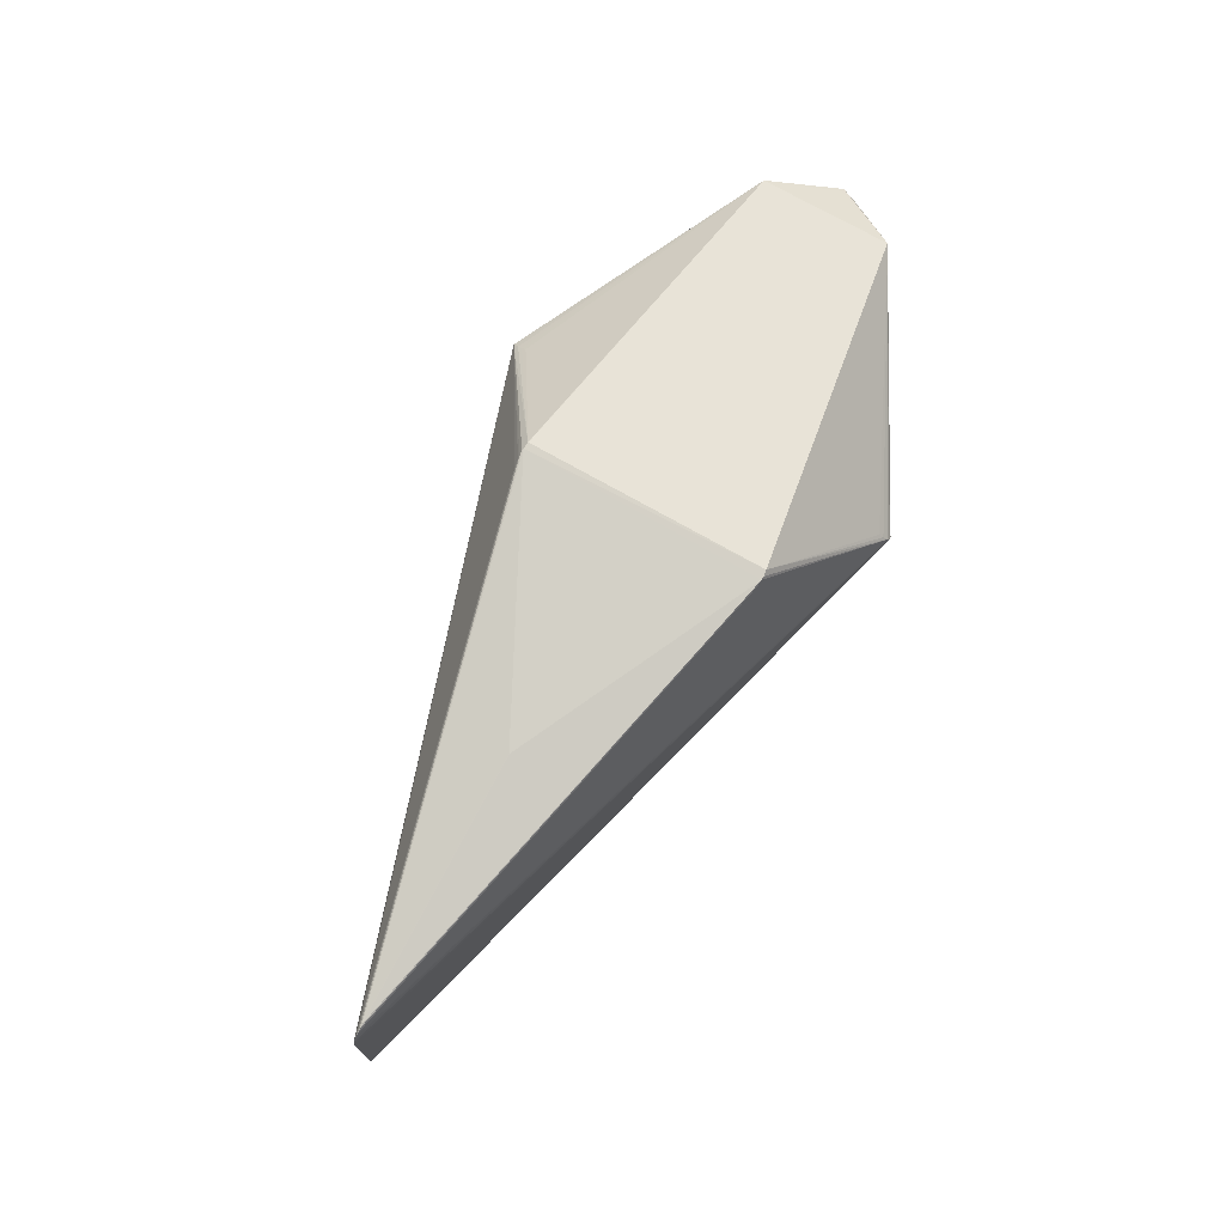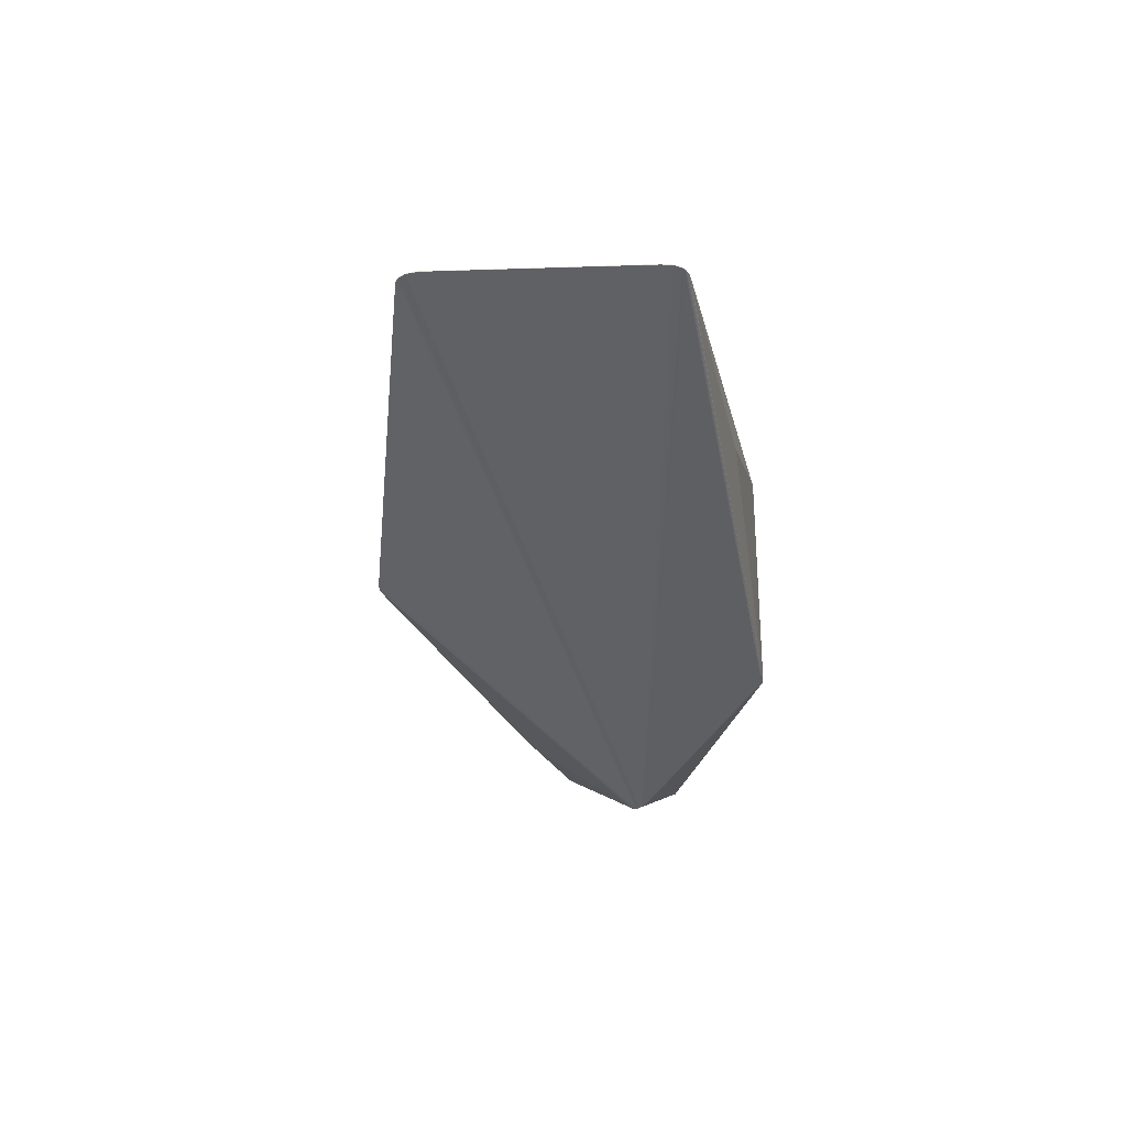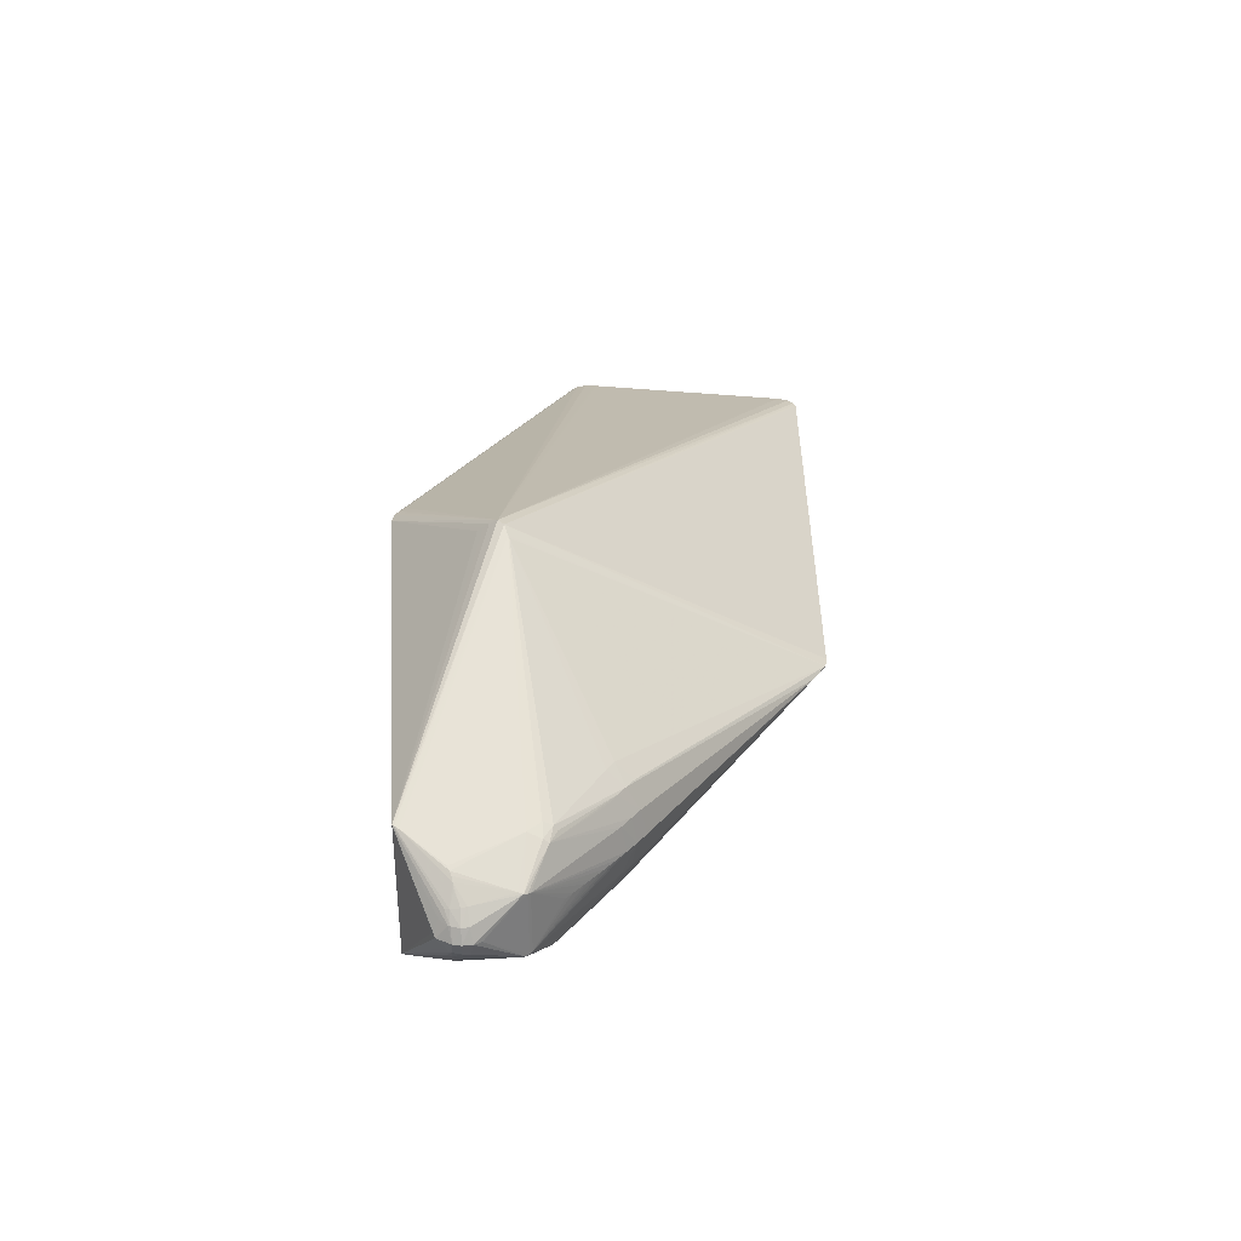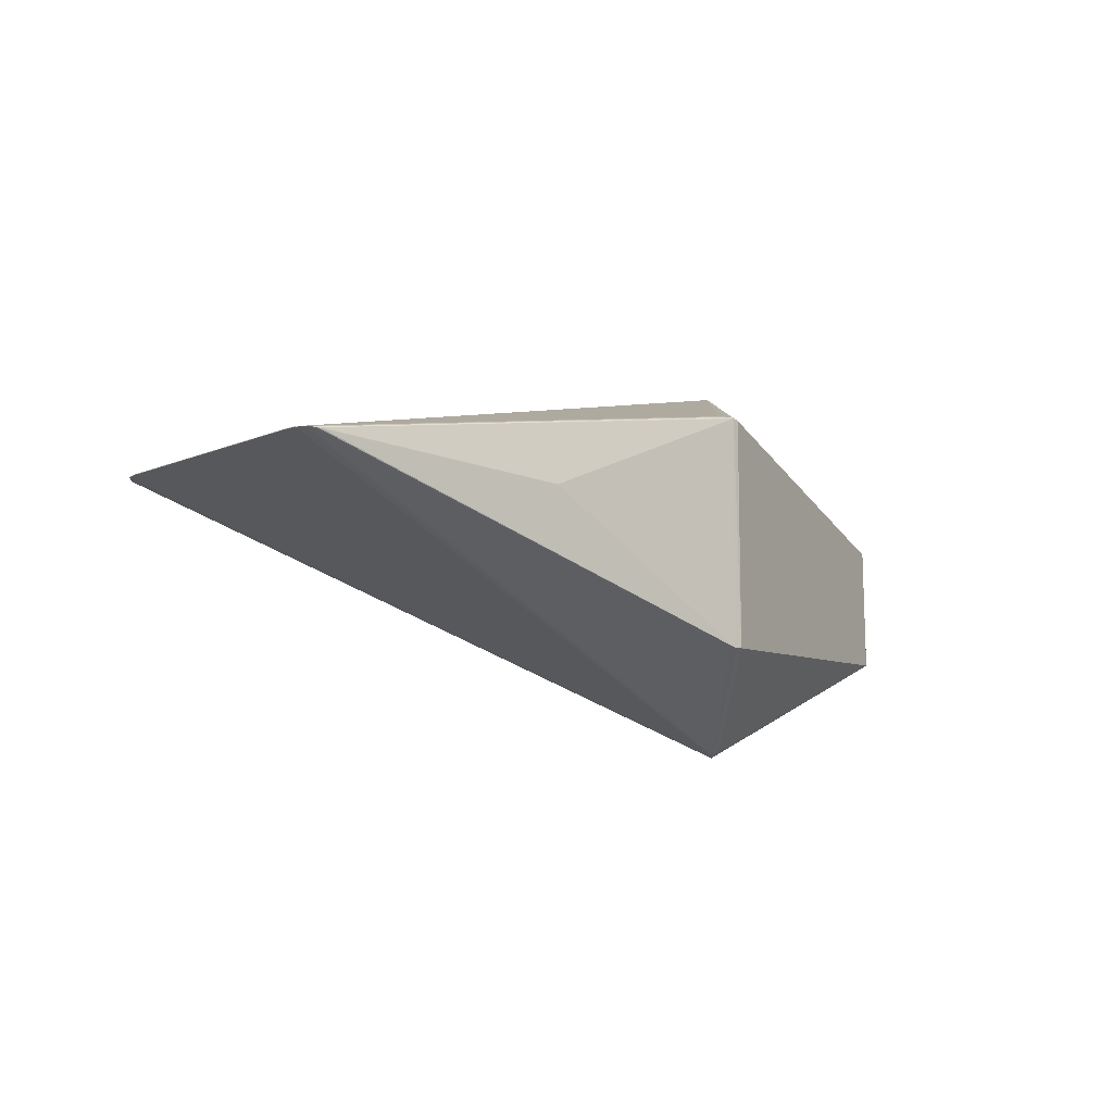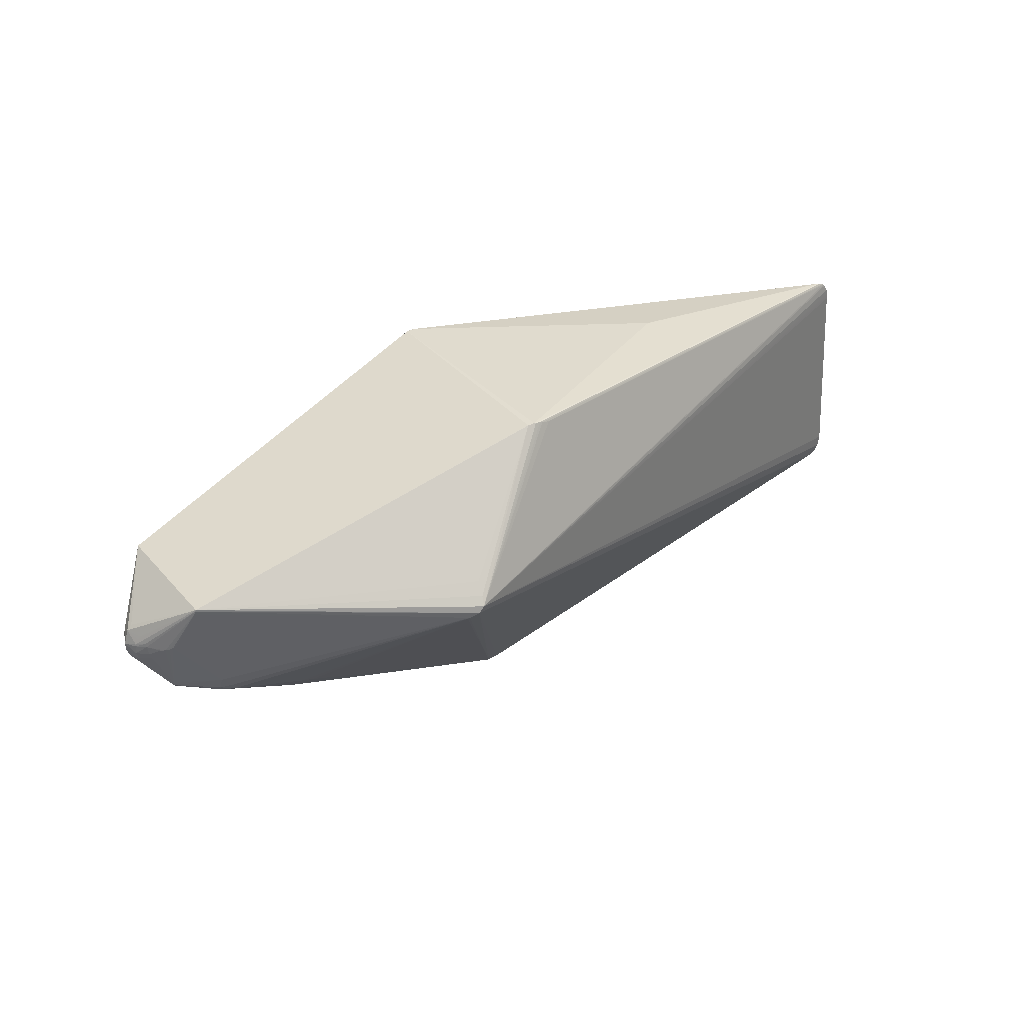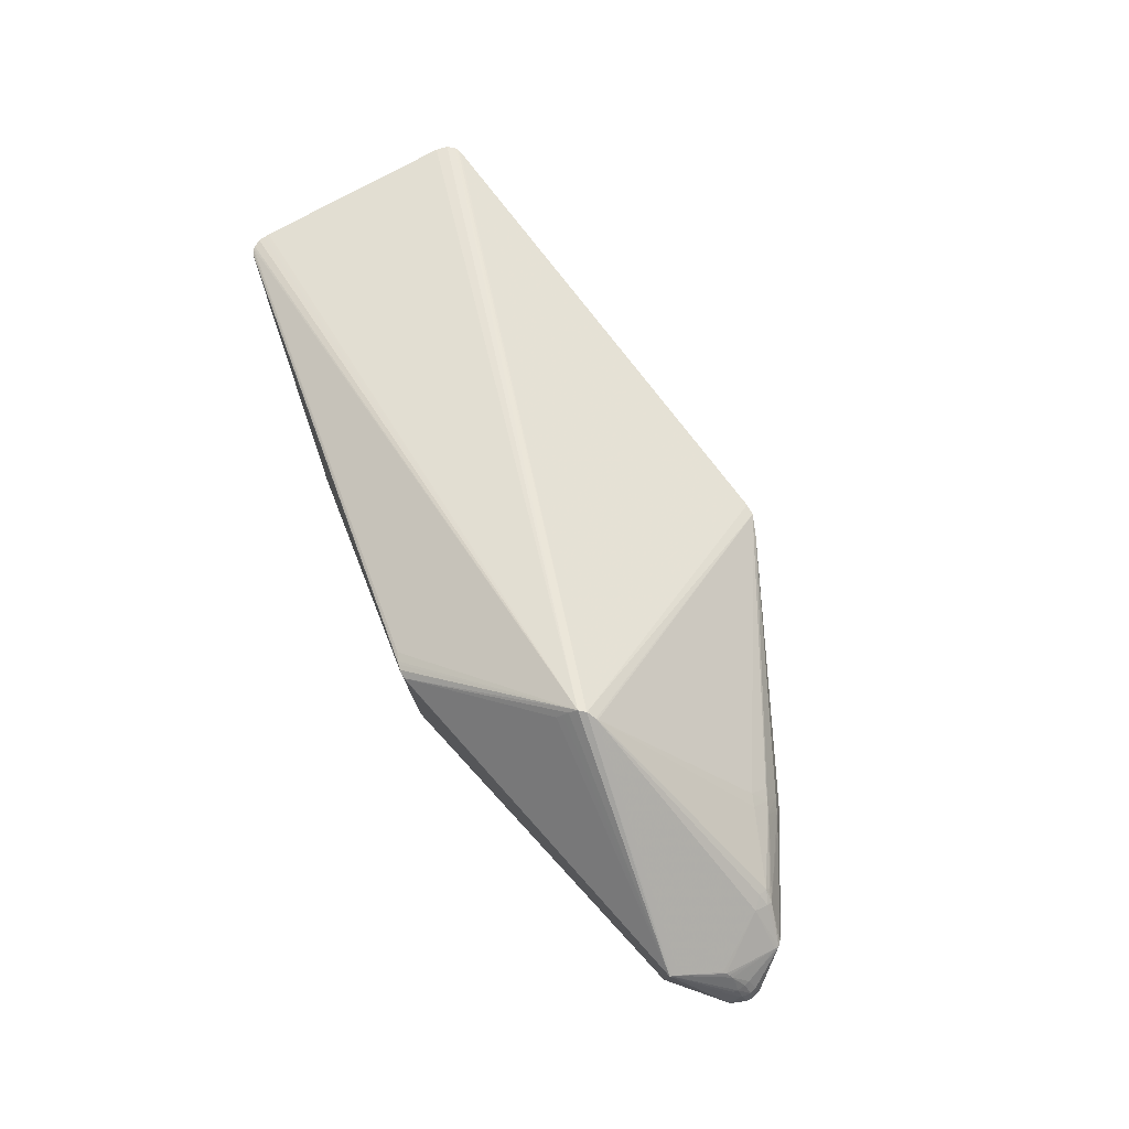
<metadata>
{"format":"obj","ext":"obj","renderer":"f3d","projection":"perspective","resolution":1024,"background":"white","views":[{"elev":77.6,"azim":118.6,"up":"+Y"},{"elev":-32.0,"azim":96.4,"up":"+Z"},{"elev":33.1,"azim":-77.2,"up":"+Z"},{"elev":-14.9,"azim":134.5,"up":"+Z"},{"elev":34.9,"azim":-34.4,"up":"+Y"},{"elev":77.2,"azim":-115.1,"up":"+Z"}]}
</metadata>
<code>
v -0.4106 -0.03713 0.0006845
v -0.4114 -0.02742 0.01515
v -0.4157 -0.03123 0.0006527
v -0.4138 -0.02054 0.01446
v -0.419 -0.02194 0.0005998
v -0.4193 -0.0142 0.0005542
v -0.4133 -0.01141 0.01457
v -0.4128 -0.009135 0.01457
v -0.4075 0.001045 0.01708
v -0.41 -0.002904 0.01508
v -0.4145 0.001608 0.0004564
v -0.4093 0.006767 0.0004218
v -0.4021 -0.02323 0.02833
v -0.404 -0.01786 0.02724
v -0.4053 -0.008848 0.02568
v -0.4053 -0.004553 0.02489
v -0.3433 -0.08984 0.000948
v -0.3355 -0.09407 0.0009671
v -0.3278 -0.09815 0.0009855
v -0.3407 -0.07672 0.05578
v -0.3207 -0.1018 0.001002
v -0.327 -0.0804 0.05873
v -0.3122 -0.1062 0.001022
v -0.2993 -0.1128 0.001051
v -0.285 -0.1199 0.001083
v -0.2716 -0.121 0.02662
v -0.2713 -0.1265 0.001112
v -0.2721 -0.1091 0.04905
v -0.258 -0.1268 0.02691
v -0.2578 -0.1326 0.001139
v -0.2585 -0.1144 0.04974
v -0.2447 -0.1322 0.02674
v -0.2443 -0.1381 0.001161
v -0.2455 -0.1195 0.04958
v -0.2464 -0.1023 0.0655
v -0.2325 -0.1243 0.04881
v -0.2333 -0.1066 0.06544
v -0.4115 -0.0276 -0.01389
v -0.4138 -0.0207 -0.01328
v -0.4133 -0.01157 -0.0135
v -0.4128 -0.009302 -0.01353
v -0.41 -0.003078 -0.01412
v -0.4075 0.000847 -0.01617
v -0.4021 -0.02356 -0.02713
v -0.4041 -0.01818 -0.02611
v -0.4054 -0.009148 -0.02465
v -0.4054 -0.004844 -0.02392
v -0.3407 -0.07737 -0.05404
v -0.3271 -0.08109 -0.05696
v -0.2716 -0.1213 -0.02446
v -0.2722 -0.1097 -0.04703
v -0.258 -0.1271 -0.0247
v -0.2586 -0.115 -0.04767
v -0.2448 -0.1325 -0.02448
v -0.2456 -0.1201 -0.04747
v -0.2465 -0.1031 -0.0636
v -0.2325 -0.1249 -0.04666
v -0.2334 -0.1074 -0.0635
v 0.01987 -0.2421 0.001831
v 0.0443 -0.2502 0.001861
v 0.05636 -0.2492 0.001845
v 0.01987 -0.2421 0.001335
v 0.0443 -0.2502 0.001365
v 0.05636 -0.2492 0.001349
v -0.1128 0.01638 0.204
v -0.09867 0.02938 0.2099
v -0.0951 0.04394 0.1983
v -0.09394 0.05007 0.1929
v -0.09621 0.03815 0.2034
v -0.1143 0.01482 0.2024
v -0.104 0.0222 0.2092
v -0.1143 0.01307 -0.2029
v -0.1051 0.01953 -0.2091
v -0.1013 0.02426 -0.2094
v -0.09548 0.04113 -0.1987
v -0.1109 0.01516 -0.2055
v -0.09978 0.02665 -0.2089
v -0.09803 0.03011 -0.2075
v -0.09652 0.03573 -0.2034
v -0.1059 0.01837 -0.2082
v 0.04495 0.1638 0.1228
v 0.02678 0.1688 0.1245
v 0.03571 0.1667 0.1239
v 0.01737 0.1686 0.1235
v 0.03277 0.168 0.1239
v 0.02491 0.1692 0.124
v 0.01741 0.1689 0.1231
v 0.03551 0.1652 -0.1256
v 0.02556 0.1676 -0.1263
v 0.04321 0.1631 -0.1243
v 0.0294 0.1675 -0.1261
v 0.01898 0.1679 -0.1254
v 0.277 0.1548 -0.0007261
v 0.277 0.1548 -0.001222
v 0.5737 -0.1336 0.0007701
v 0.5788 -0.1263 0.0007228
v 0.5807 -0.1138 0.0006468
v 0.568 0.0993 -0.0006129
v 0.5677 0.1018 -0.0006279
v 0.566 0.1118 -0.0006859
v 0.5594 0.1211 -0.0007366
v 0.5613 0.1193 -0.000727
v 0.548 0.1257 -0.0007548
v 0.5666 -0.1374 0.000798
v 0.5699 -0.1359 0.0007869
v 0.58 -0.1188 0.0006774
v 0.5673 0.1043 -0.0006425
v 0.5669 0.1068 -0.0006569
v 0.5575 0.1224 -0.0007428
v 0.5523 0.1248 -0.0007528
v 0.568 0.09931 -0.001109
v 0.5677 0.1018 -0.001124
v 0.5613 0.1193 -0.001223
v 0.5594 0.1211 -0.001233
v 0.548 0.1257 -0.001252
v 0.5666 -0.1374 0.0003018
v 0.5699 -0.1359 0.0002907
v 0.5737 -0.1336 0.0002741
v 0.5788 -0.1263 0.0002264
v 0.5807 -0.1138 0.0001507
v 0.5673 0.1043 -0.001139
v 0.5669 0.1068 -0.001153
v 0.566 0.1118 -0.001182
v 0.5575 0.1224 -0.001239
v 0.5523 0.1248 -0.00125
v -0.3287 -0.06753 0.06735
v -0.3413 -0.05712 0.06432
v -0.3413 -0.07126 0.05938
v -0.3268 -0.07661 0.06351
v -0.3414 -0.05788 -0.06281
v -0.3288 -0.06832 -0.06573
v -0.3414 -0.07196 -0.0577
v -0.3269 -0.07736 -0.06179
v -0.3665 0.04103 0.06708
v -0.3654 0.04425 0.06815
v -0.364 0.0488 0.06942
v -0.3633 0.05075 0.06967
v -0.3666 0.04023 -0.0667
v -0.3655 0.04344 -0.06781
v -0.3641 0.04797 -0.06914
v -0.3634 0.04992 -0.06942
v -0.3949 -0.009967 0.03823
v -0.3914 -0.008258 0.04239
v -0.388 -0.006272 0.04596
v -0.3852 -0.003931 0.0488
v -0.3824 -0.001278 0.05102
v -0.395 -0.01042 -0.0372
v -0.3914 -0.008757 -0.04139
v -0.3881 -0.006813 -0.04499
v -0.3853 -0.004507 -0.04786
v -0.3825 -0.001881 -0.05011
v -0.3838 -0.06545 0.03426
v -0.384 -0.06091 0.03549
v -0.3814 -0.06811 0.03312
v -0.3785 -0.07008 0.0321
v -0.3839 -0.06585 -0.03259
v -0.384 -0.06132 -0.03387
v -0.3814 -0.0685 -0.03142
v -0.3785 -0.07046 -0.03038
f 86 92 87
f 92 141 87
f 87 141 137
f 120 98 97
f 111 98 120
f 75 141 92
f 91 92 86
f 86 93 91
f 91 93 94
f 66 137 71
f 66 69 137
f 66 97 98
f 86 66 82
f 82 66 85
f 83 66 81
f 85 66 83
f 131 133 132
f 132 130 131
f 132 133 48
f 53 51 48
f 78 91 88
f 88 90 78
f 137 141 12
f 12 11 137
f 141 11 12
f 125 91 115
f 115 91 94
f 94 93 115
f 81 66 101
f 69 66 84
f 84 87 137
f 137 68 84
f 86 87 84
f 84 66 86
f 98 111 112
f 65 60 71
f 71 60 61
f 61 104 71
f 95 66 71
f 53 133 55
f 8 11 6
f 6 7 8
f 6 39 5
f 146 145 127
f 145 153 127
f 127 153 152
f 6 11 41
f 49 133 53
f 53 48 49
f 49 48 133
f 52 48 51
f 52 51 53
f 79 75 92
f 92 78 79
f 141 75 79
f 79 78 141
f 92 91 89
f 89 78 92
f 91 78 89
f 123 122 77
f 74 141 77
f 141 78 77
f 77 122 121
f 121 112 77
f 77 112 111
f 120 74 77
f 77 111 120
f 103 93 86
f 103 115 93
f 86 82 103
f 103 82 85
f 99 66 98
f 99 107 66
f 98 112 99
f 121 107 99
f 99 112 121
f 100 66 108
f 66 107 108
f 108 123 100
f 108 122 123
f 108 107 121
f 121 122 108
f 109 83 81
f 81 101 109
f 102 66 100
f 102 101 66
f 100 123 102
f 114 90 88
f 114 78 90
f 69 84 67
f 67 84 68
f 137 69 67
f 67 68 137
f 104 61 64
f 71 104 105
f 105 95 71
f 66 95 96
f 120 97 96
f 56 55 133
f 7 15 16
f 16 8 7
f 137 11 9
f 143 15 142
f 134 145 146
f 134 135 145
f 65 135 134
f 146 127 134
f 134 127 65
f 129 65 126
f 65 127 126
f 43 11 141
f 50 52 30
f 159 48 50
f 48 52 50
f 63 55 57
f 63 61 60
f 63 64 61
f 53 55 54
f 54 52 53
f 140 41 141
f 158 48 159
f 159 155 158
f 38 5 39
f 39 44 38
f 85 83 110
f 83 109 110
f 110 109 125
f 110 103 85
f 125 115 110
f 115 103 110
f 124 114 88
f 124 91 125
f 88 91 124
f 125 109 124
f 124 109 101
f 101 114 124
f 113 102 123
f 123 77 113
f 101 102 113
f 113 114 101
f 113 77 78
f 78 114 113
f 70 35 37
f 70 37 60
f 60 65 70
f 70 65 129
f 129 35 70
f 117 105 104
f 97 66 106
f 106 96 97
f 66 96 106
f 119 74 120
f 120 96 119
f 57 55 58
f 55 56 58
f 58 63 57
f 136 16 15
f 15 143 136
f 136 143 135
f 137 8 136
f 8 16 136
f 71 137 136
f 136 135 65
f 136 65 71
f 4 15 7
f 5 2 4
f 4 7 6
f 6 5 4
f 11 8 10
f 10 9 11
f 10 8 137
f 137 9 10
f 145 135 144
f 135 143 144
f 144 153 145
f 144 143 153
f 128 127 152
f 128 126 127
f 129 126 128
f 42 41 11
f 11 43 42
f 141 41 42
f 42 43 141
f 17 155 159
f 27 25 159
f 159 50 27
f 27 50 30
f 155 25 27
f 159 25 24
f 24 25 155
f 26 27 30
f 155 27 26
f 45 44 39
f 39 46 45
f 40 46 39
f 40 39 6
f 6 41 40
f 48 158 156
f 132 48 156
f 158 1 156
f 156 130 132
f 156 157 130
f 156 44 157
f 156 38 44
f 154 158 155
f 152 1 154
f 154 1 158
f 5 38 3
f 3 2 5
f 3 156 1
f 38 156 3
f 152 2 3
f 3 1 152
f 157 44 148
f 148 149 157
f 44 45 148
f 148 139 149
f 148 46 140
f 140 139 148
f 150 138 151
f 157 149 150
f 150 139 138
f 149 139 150
f 150 151 130
f 130 157 150
f 95 105 118
f 105 117 118
f 118 96 95
f 118 119 96
f 74 119 118
f 116 117 104
f 104 64 116
f 76 131 130
f 133 131 76
f 138 139 76
f 130 151 76
f 151 138 76
f 76 139 140
f 142 15 14
f 15 4 14
f 14 143 142
f 155 17 18
f 18 17 159
f 23 21 159
f 159 24 23
f 23 155 21
f 23 24 155
f 33 59 32
f 30 52 33
f 52 54 33
f 62 63 60
f 60 59 62
f 55 63 62
f 62 54 55
f 62 33 54
f 59 33 62
f 32 59 34
f 34 59 60
f 34 35 129
f 37 35 34
f 29 26 30
f 30 33 29
f 29 33 32
f 140 46 47
f 46 40 47
f 41 140 47
f 47 40 41
f 147 45 46
f 46 148 147
f 147 148 45
f 63 58 72
f 72 76 63
f 72 58 56
f 72 56 133
f 133 76 72
f 64 63 73
f 73 116 64
f 117 116 73
f 73 141 74
f 74 118 73
f 73 118 117
f 73 140 141
f 73 76 140
f 13 4 2
f 13 14 4
f 13 2 152
f 152 153 13
f 153 143 13
f 143 14 13
f 21 155 19
f 155 18 19
f 159 21 19
f 19 18 159
f 60 37 36
f 36 34 60
f 37 34 36
f 26 29 20
f 155 26 20
f 20 154 155
f 129 128 20
f 20 22 129
f 20 128 152
f 152 154 20
f 63 76 80
f 80 73 63
f 76 73 80
f 32 34 31
f 31 29 32
f 22 20 31
f 129 22 31
f 31 34 129
f 28 20 29
f 29 31 28
f 28 31 20

</code>
